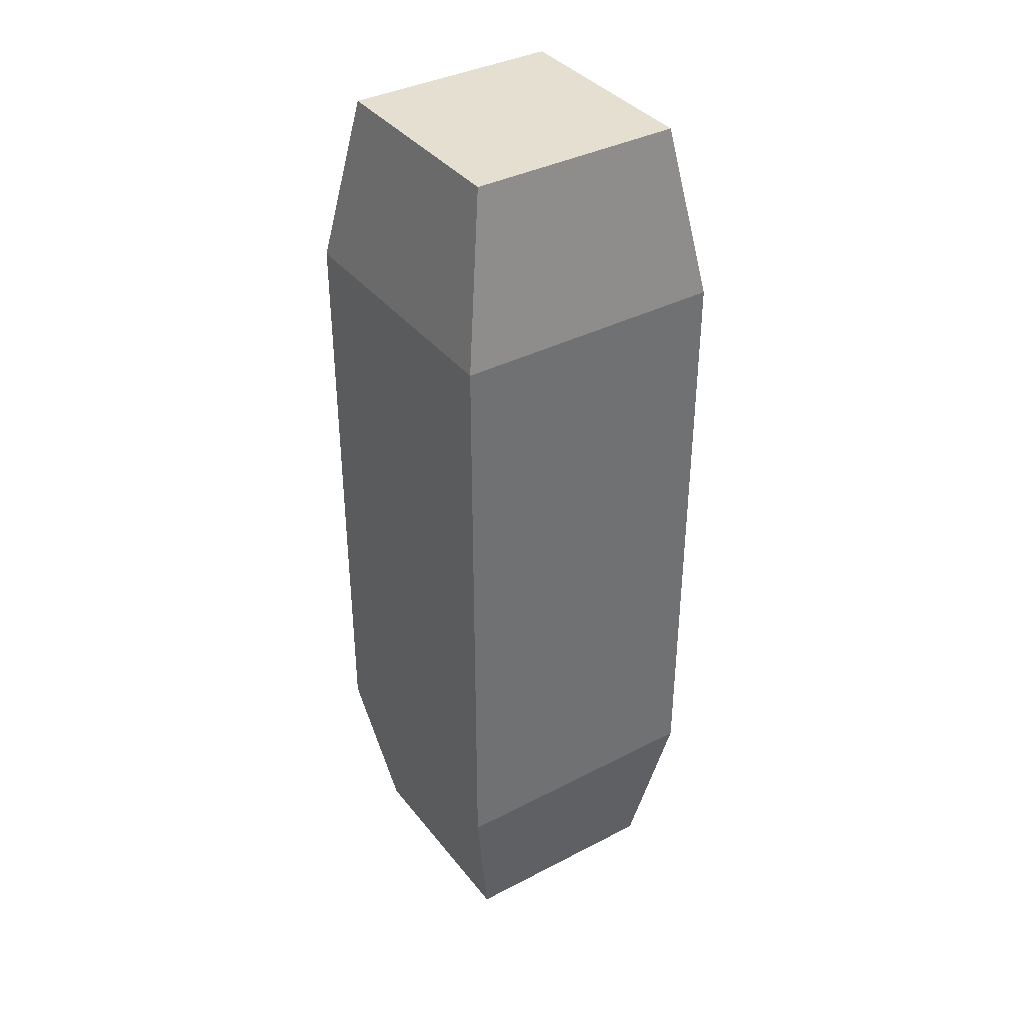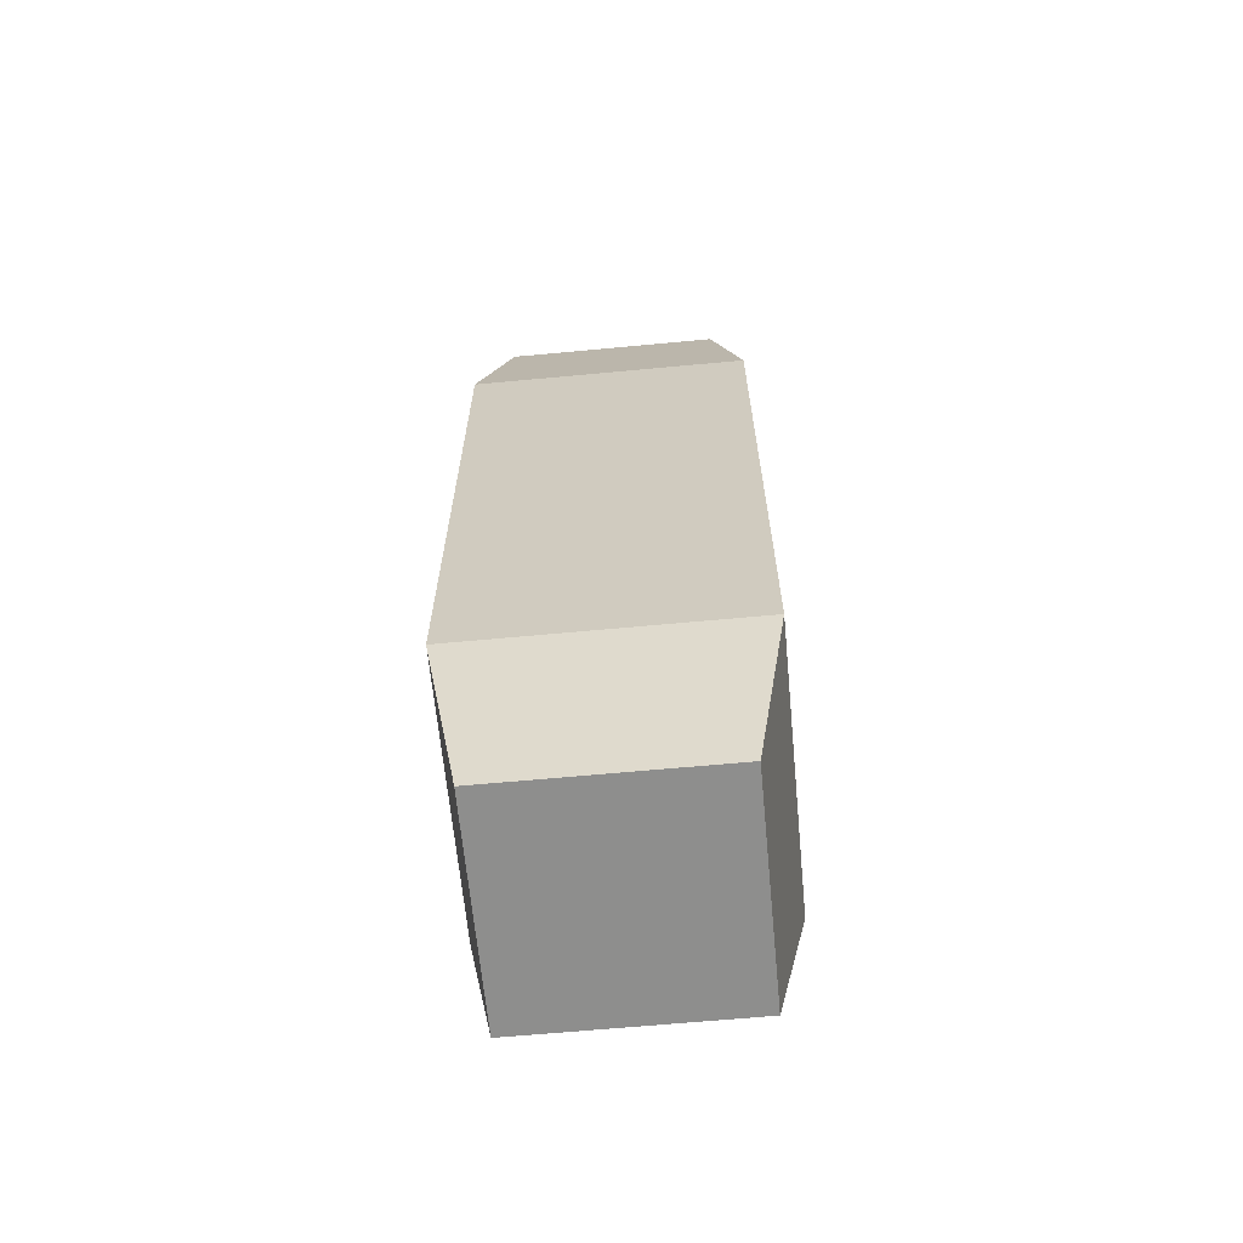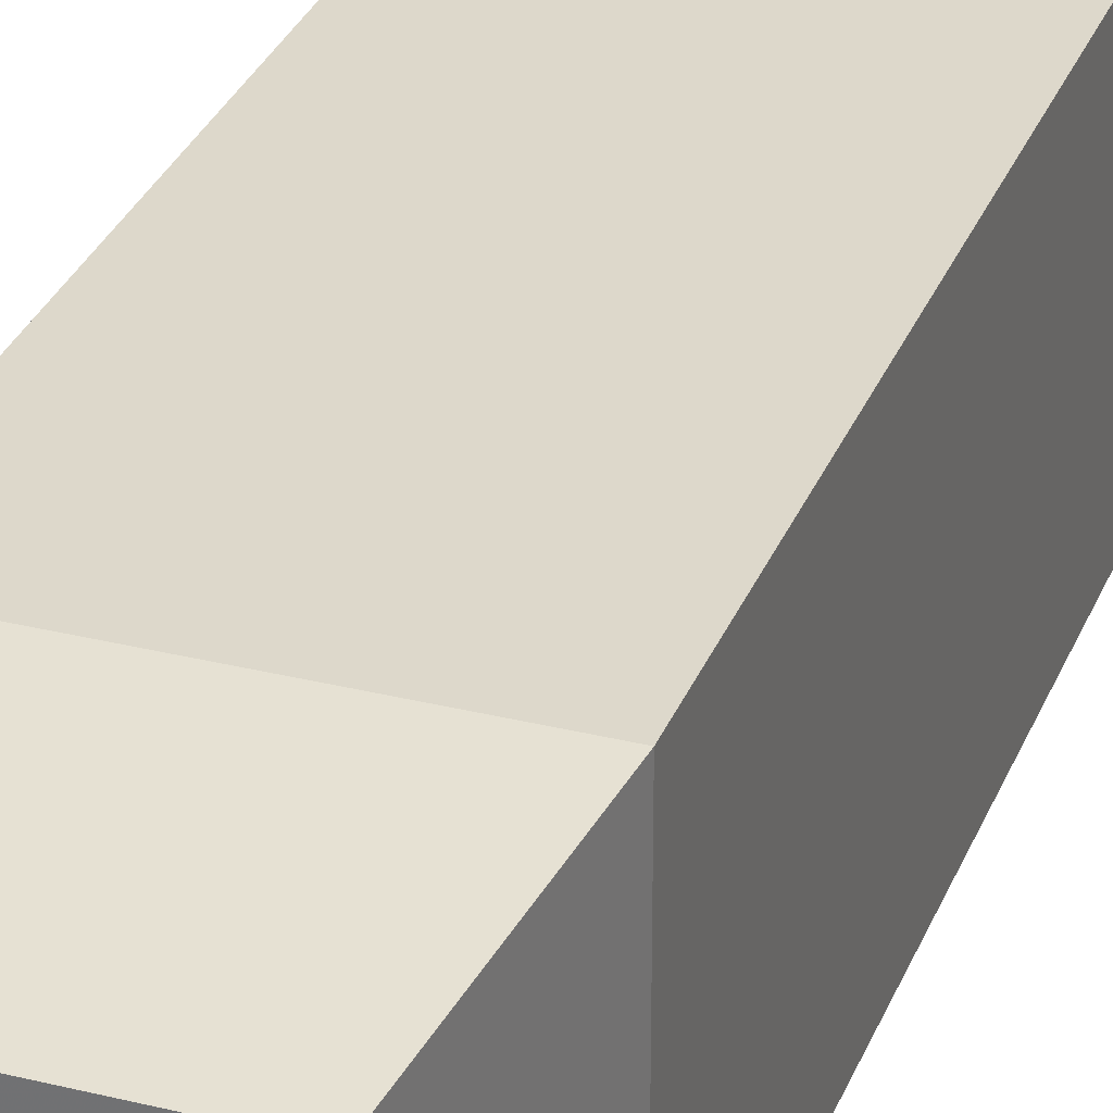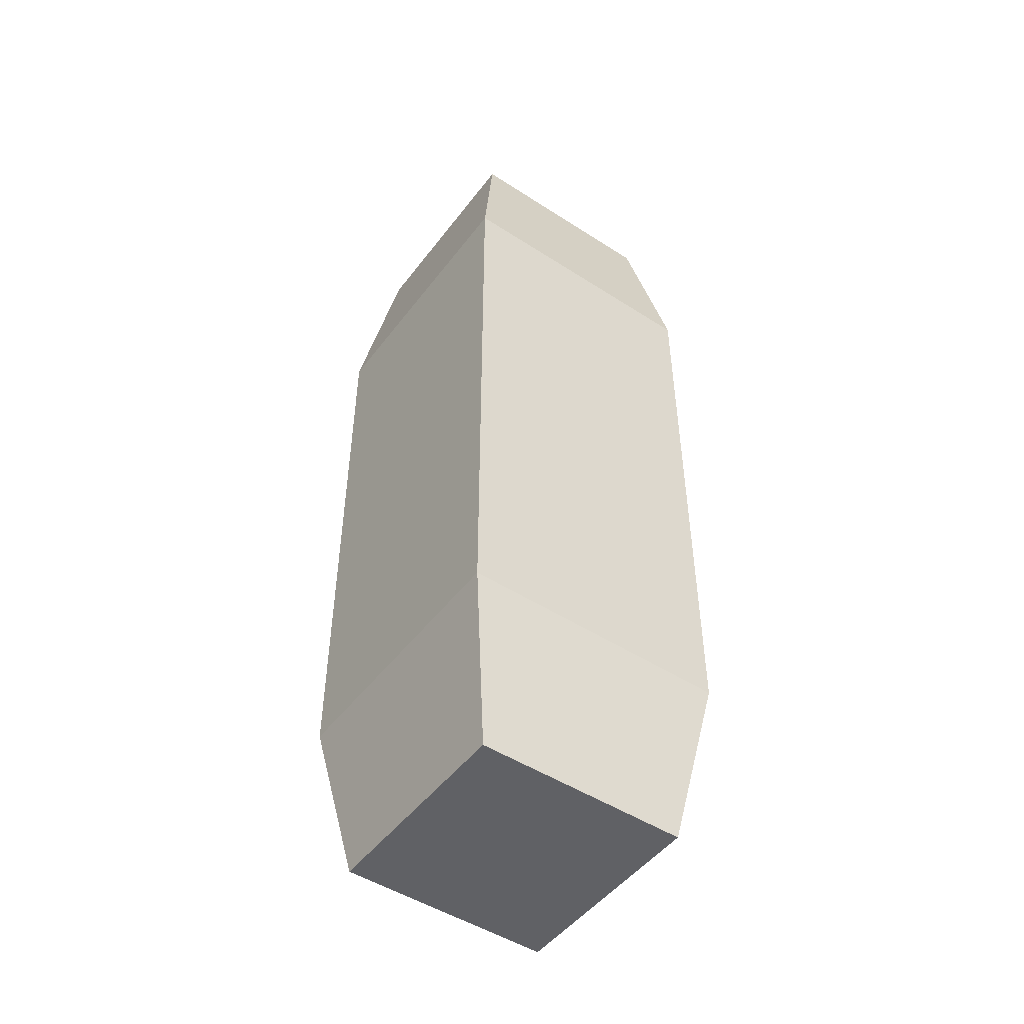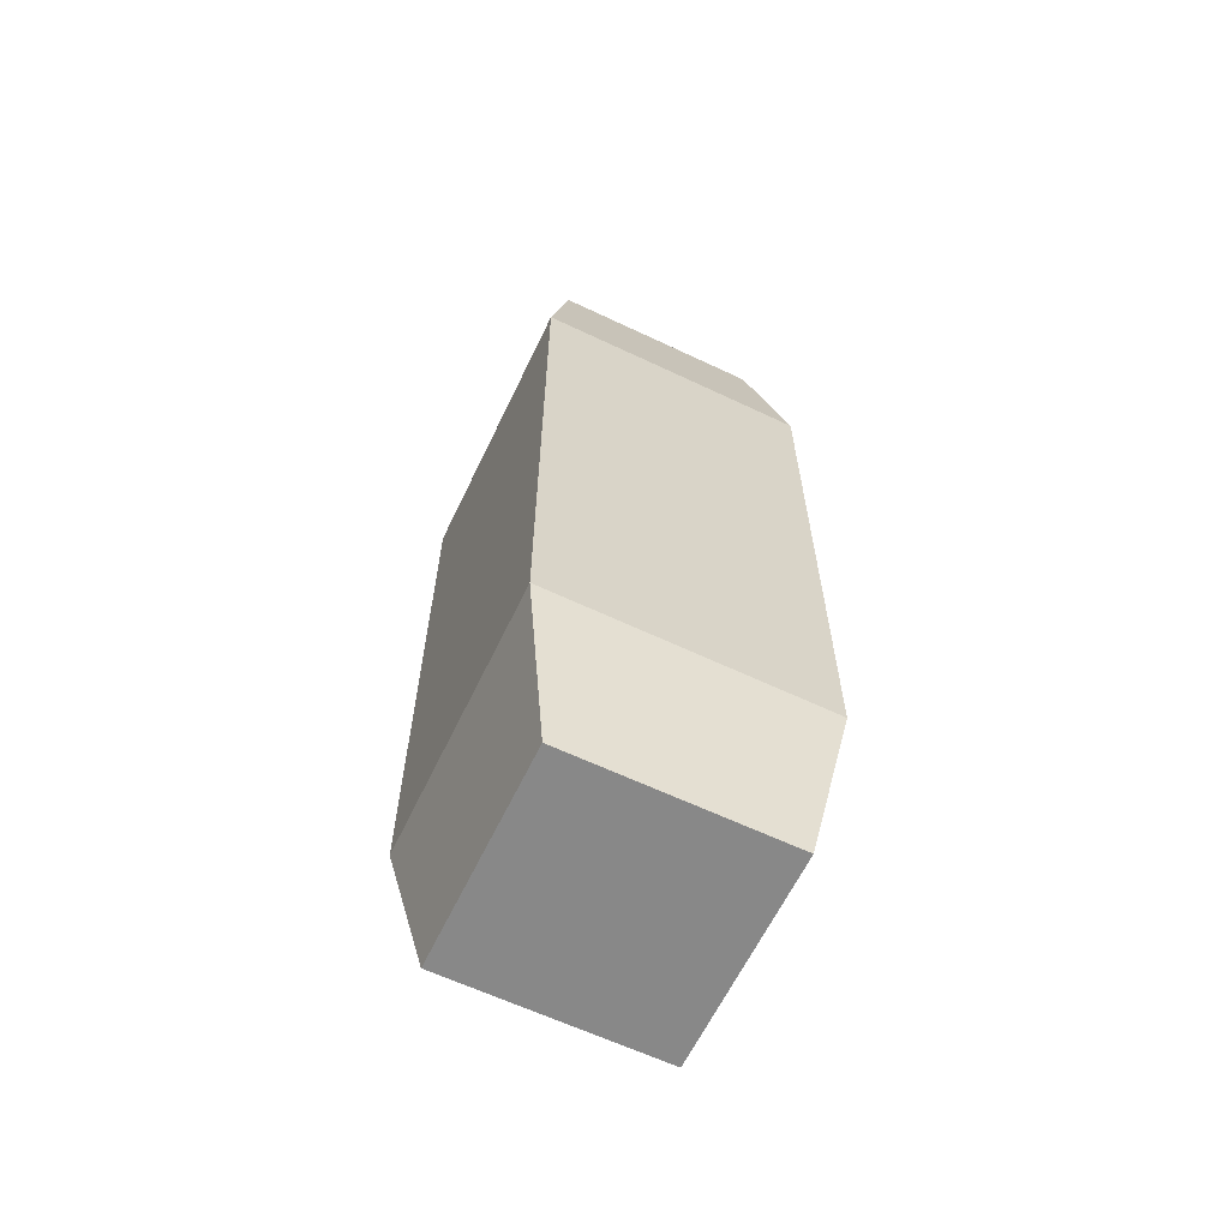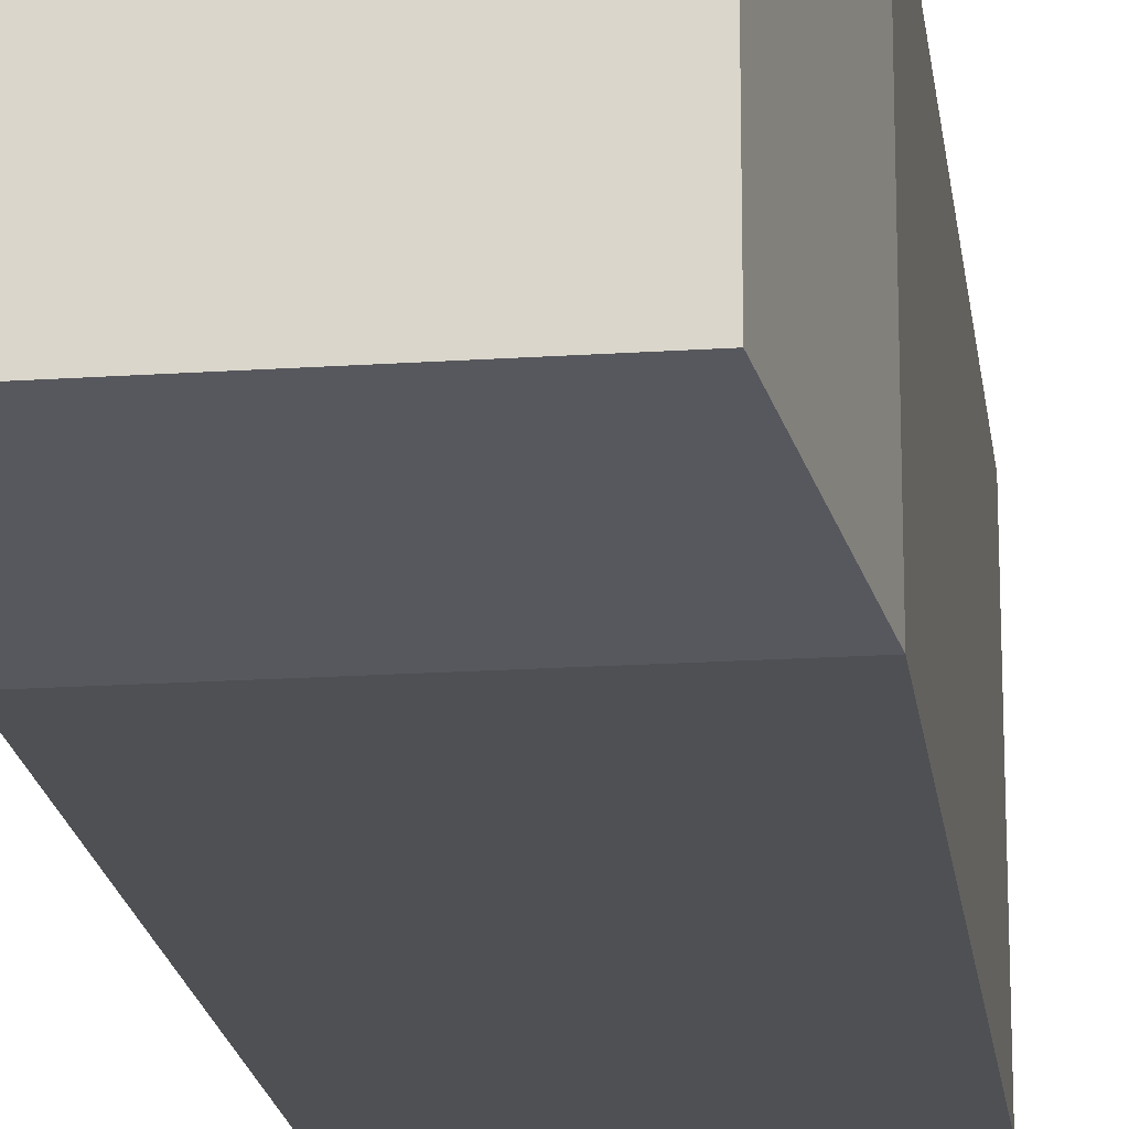
<metadata>
{"format":"obj","ext":"obj","renderer":"f3d","projection":"perspective","resolution":1024,"background":"white","views":[{"elev":37.5,"azim":146.5,"up":"+Y"},{"elev":-64.8,"azim":-174.6,"up":"+Y"},{"elev":31.2,"azim":-160.6,"up":"+Z"},{"elev":-49.0,"azim":-35.6,"up":"+Y"},{"elev":-62.9,"azim":-25.6,"up":"+Y"},{"elev":-19.0,"azim":7.2,"up":"+Z"}]}
</metadata>
<code>
o Crystal_Cube
v 0.7819 -3.47 -0.7819
v 0.7819 -3.47 0.7819
v -0.7819 -3.47 0.7819
v -0.7819 -3.47 -0.7819
v 0.7819 3.47 -0.7819
v 0.7819 3.47 0.7819
v -0.7819 3.47 0.7819
v -0.7819 3.47 -0.7819
v 1 2.219 -1
v 1 2.219 1
v -1 2.219 1
v -1 2.219 -1
v 1 -2.219 -1
v 1 -2.219 1
v -1 -2.219 1
v -1 -2.219 -1
f 6 5 8 7
f 3 4 1 2
f 11 12 16 15
f 13 16 12 9
f 10 11 15 14
f 10 14 13 9
f 12 8 5 9
f 9 5 6 10
f 11 7 8 12
f 10 6 7 11
f 16 13 1 4
f 15 16 4 3
f 14 15 3 2
f 13 14 2 1

</code>
